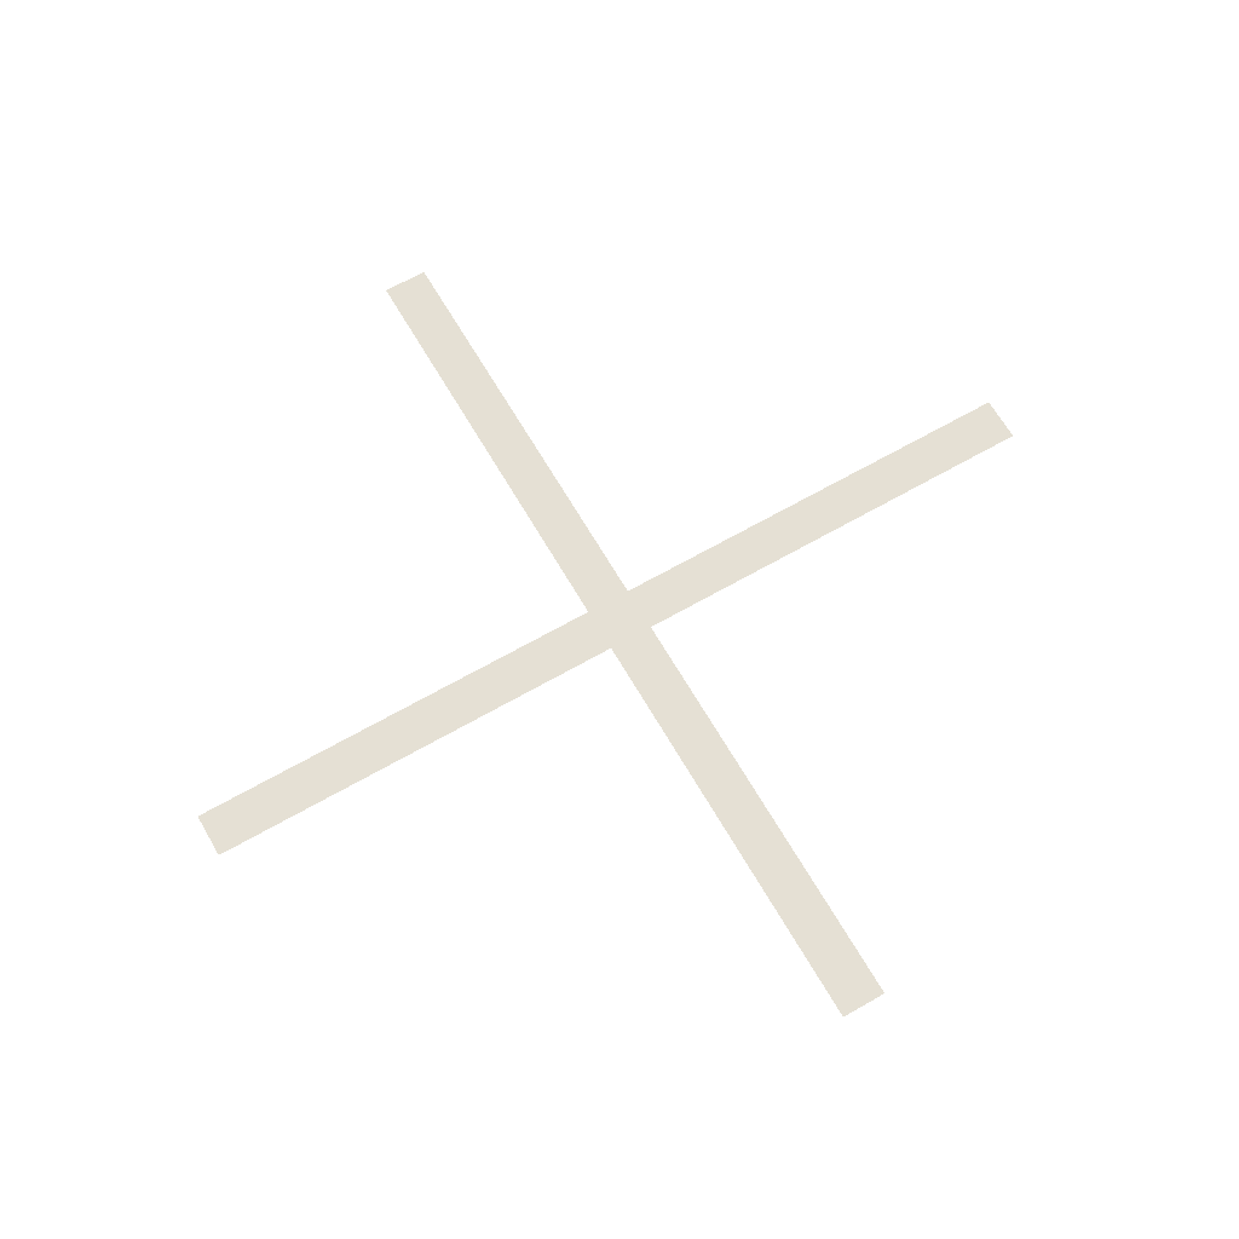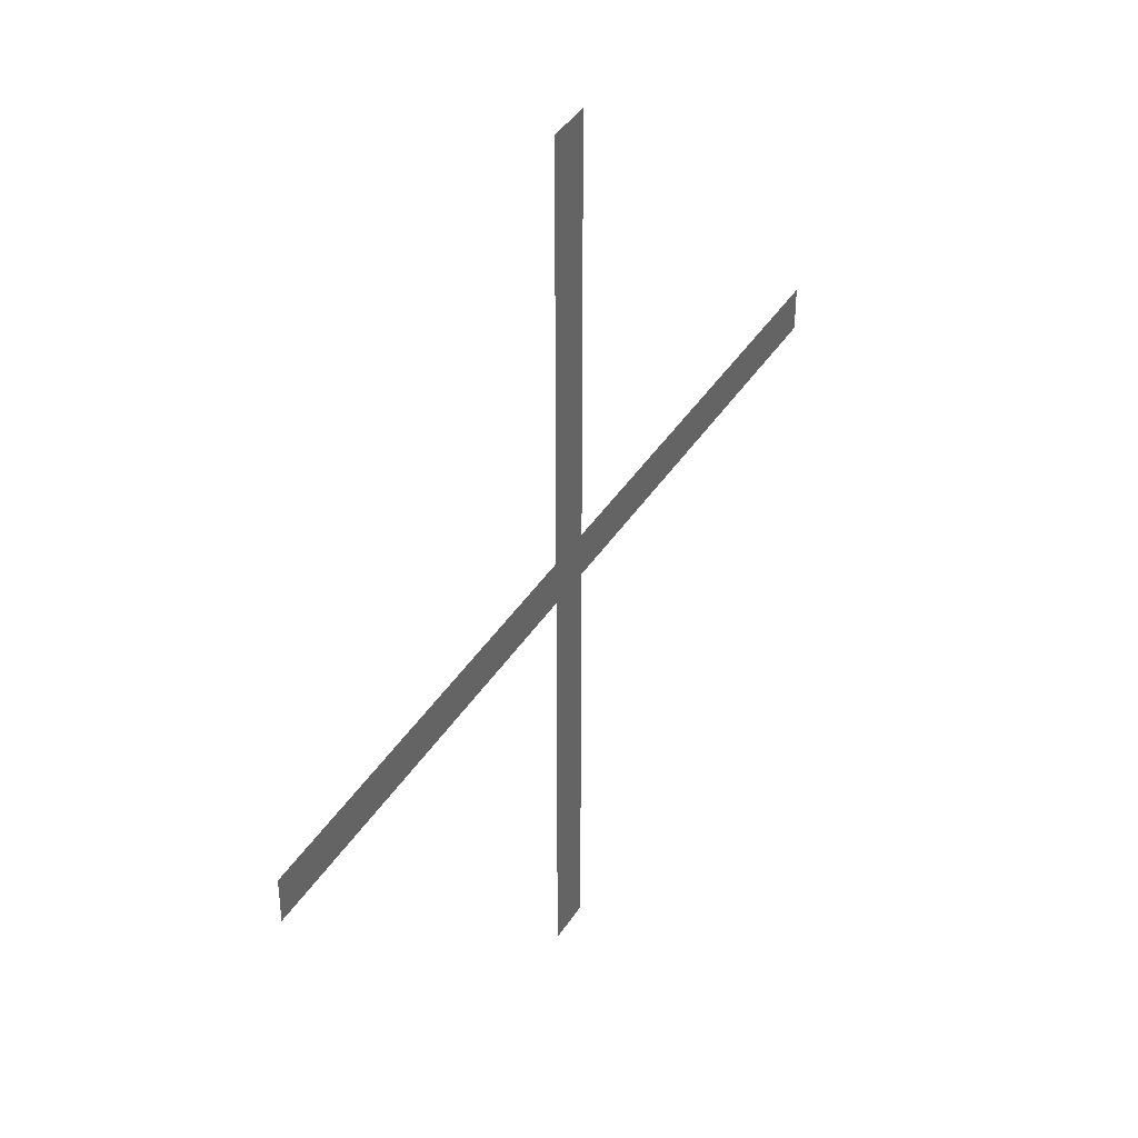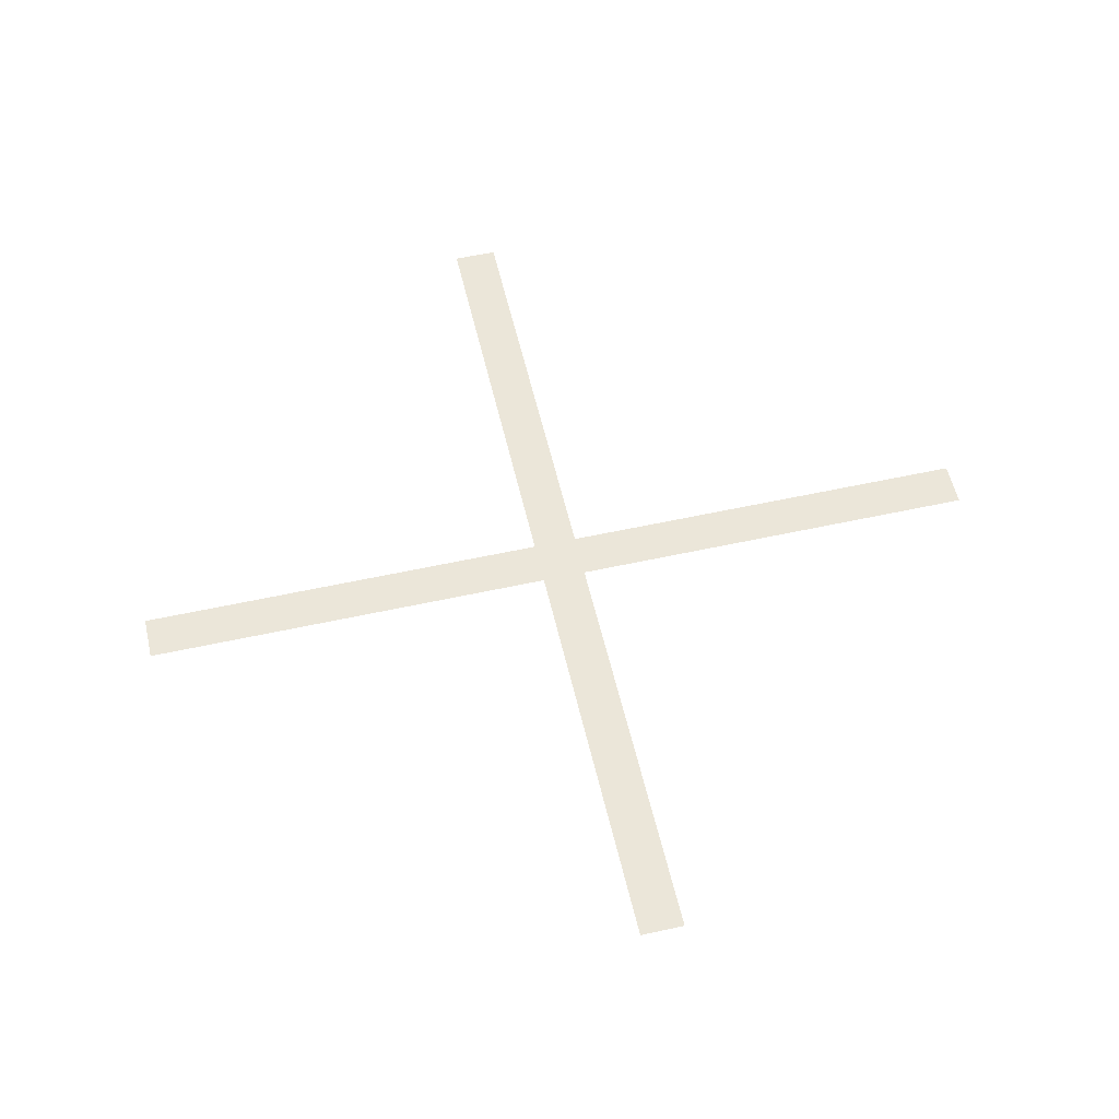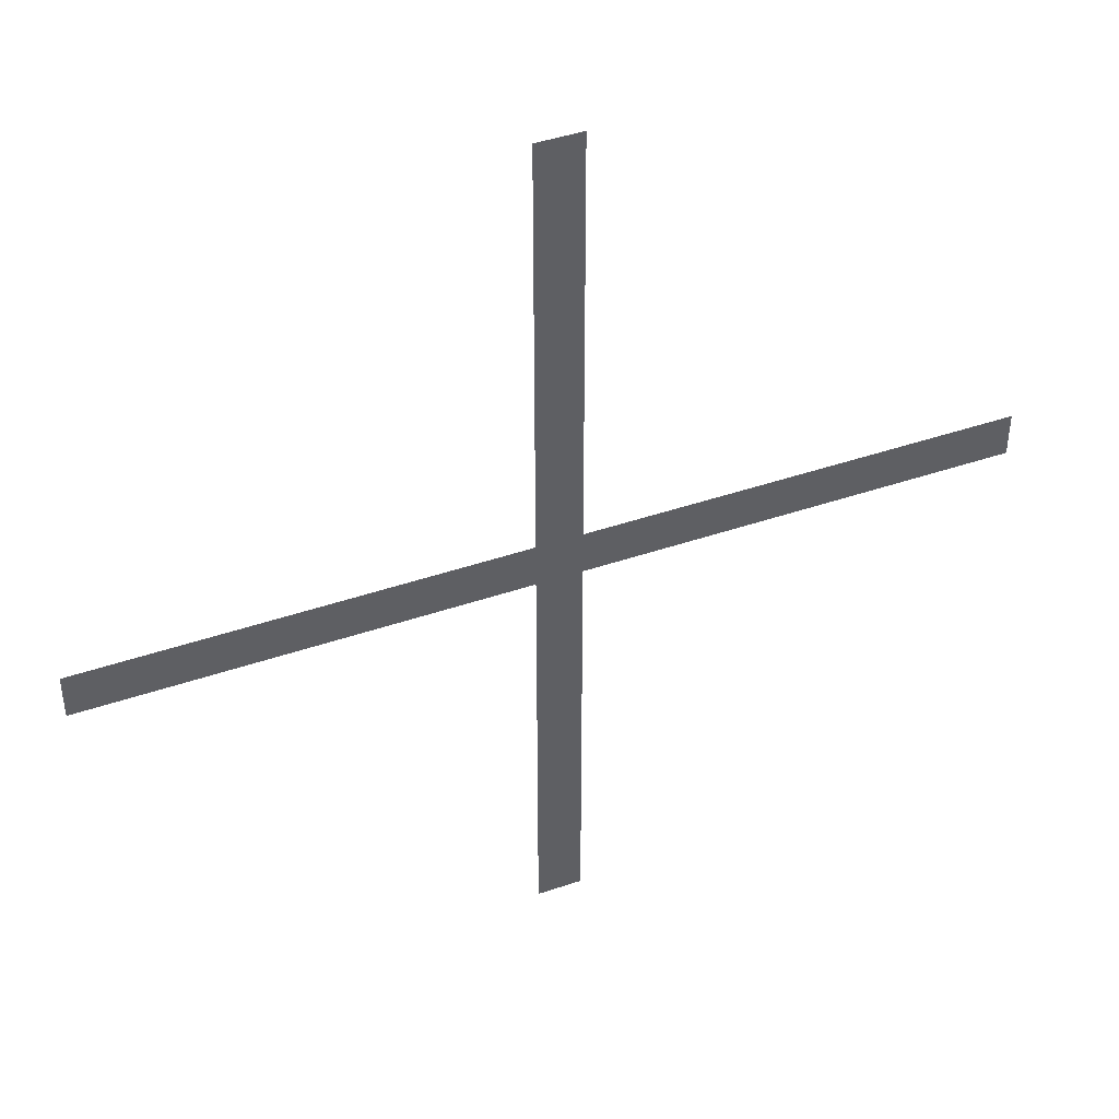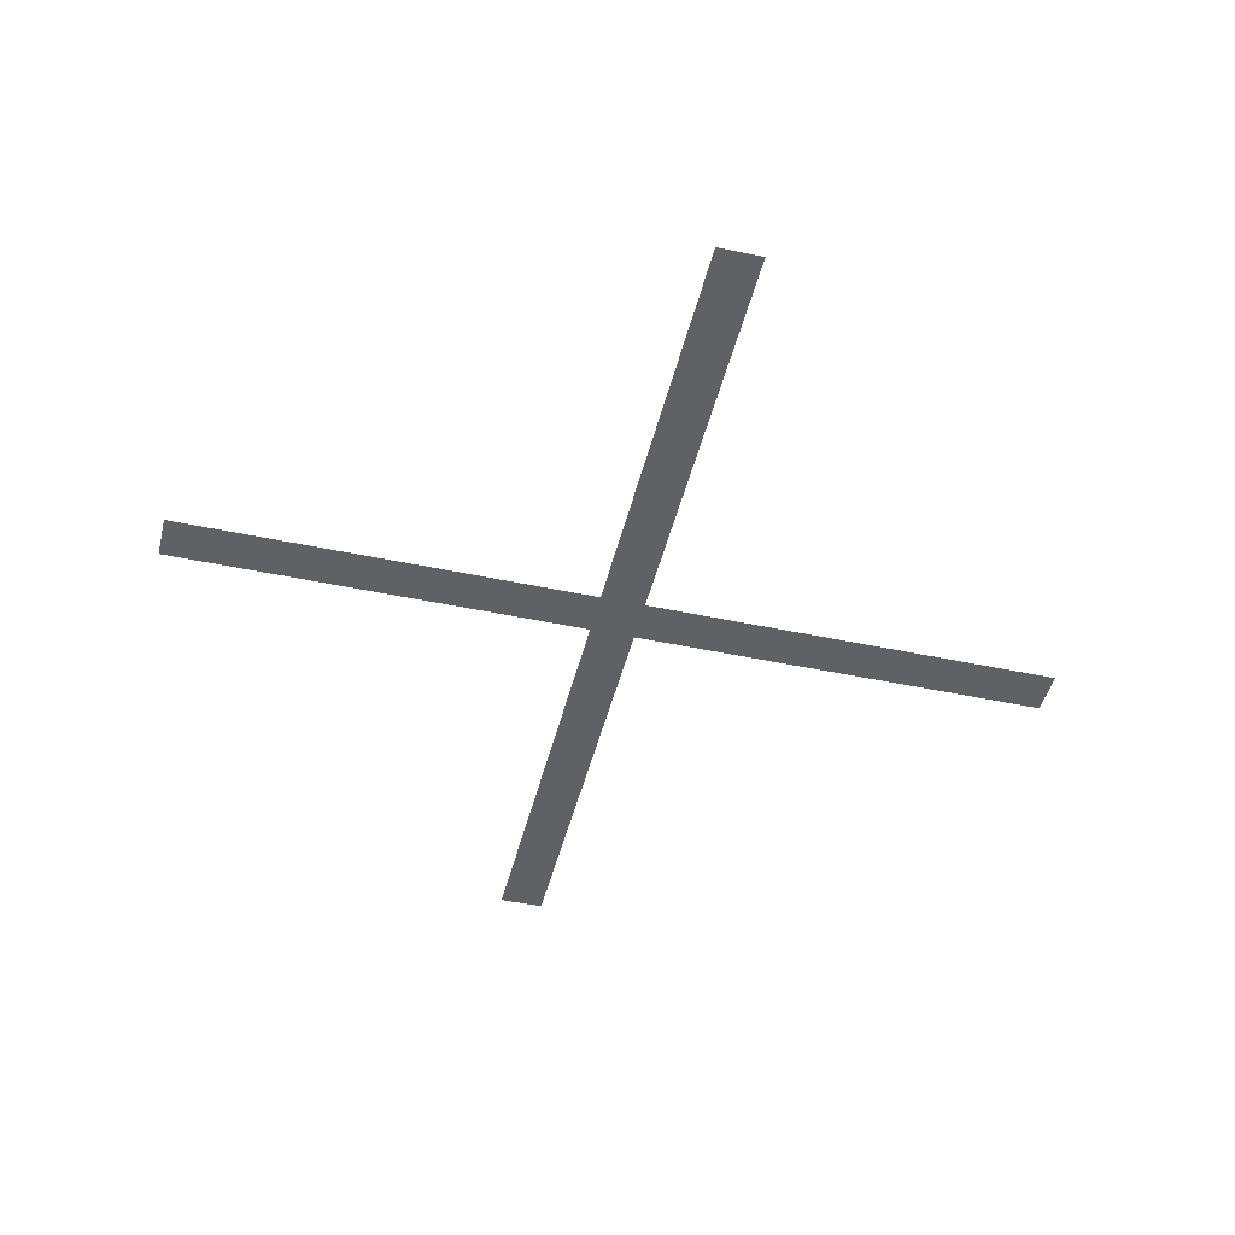
<metadata>
{"format":"obj","ext":"obj","renderer":"f3d","projection":"perspective","resolution":1024,"background":"white","views":[{"elev":65.6,"azim":-30.0,"up":"+Y"},{"elev":40.3,"azim":-60.6,"up":"+Z"},{"elev":56.2,"azim":-13.0,"up":"+Y"},{"elev":43.5,"azim":-22.0,"up":"+Z"},{"elev":-46.4,"azim":-13.7,"up":"+Y"}]}
</metadata>
<code>
o Plane_Plane.001
v -0.05 0 1
v 0.05 0 1
v -0.05 0 0.05
v 0.05 0 0.05
v 1 0 0.05
v 1 0 -0.05
v 0.05 0 -0.05
v 0.05 0 -1
v -0.05 0 -1
v -0.05 0 -0.05
v -1 0 -0.05
v -1 0 0.05
f 1 2 4 3
f 5 6 7 4
f 8 9 10 7
f 11 12 3 10
f 3 4 7 10

</code>
